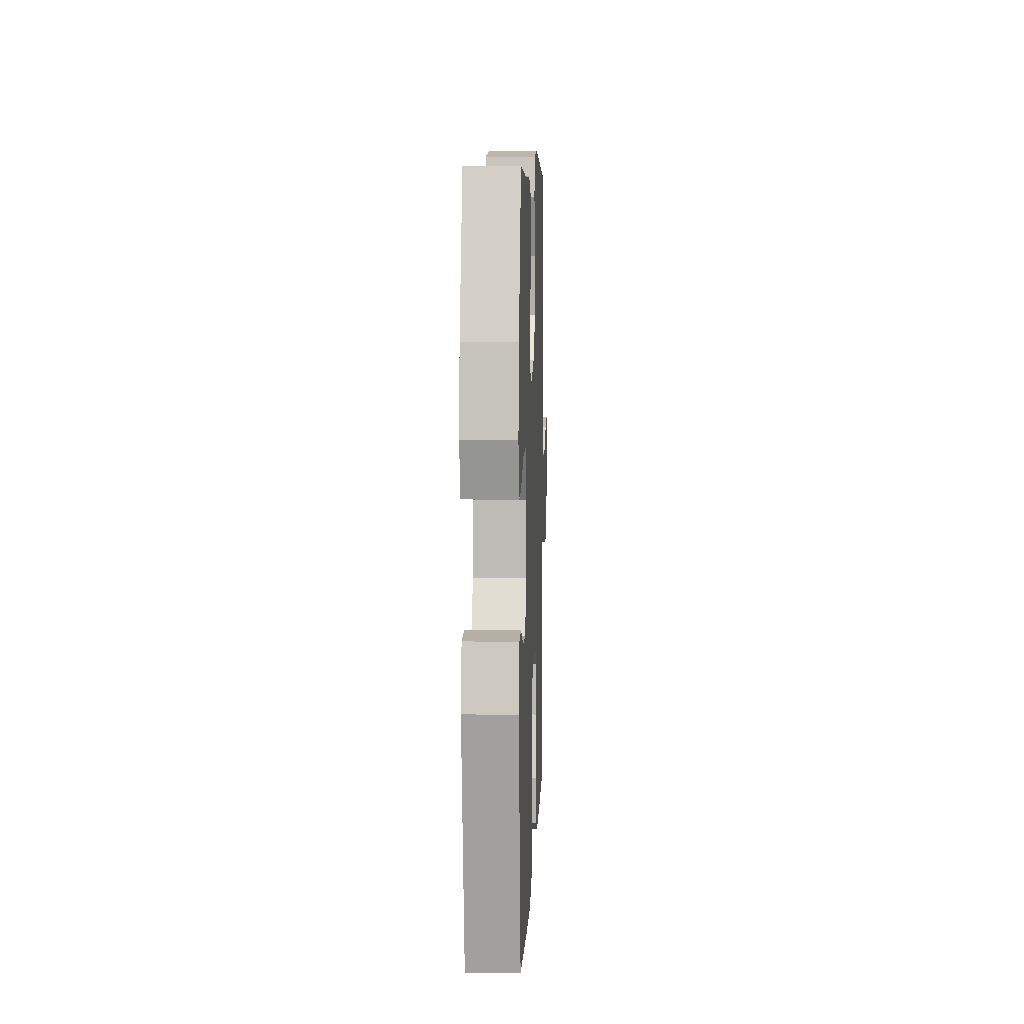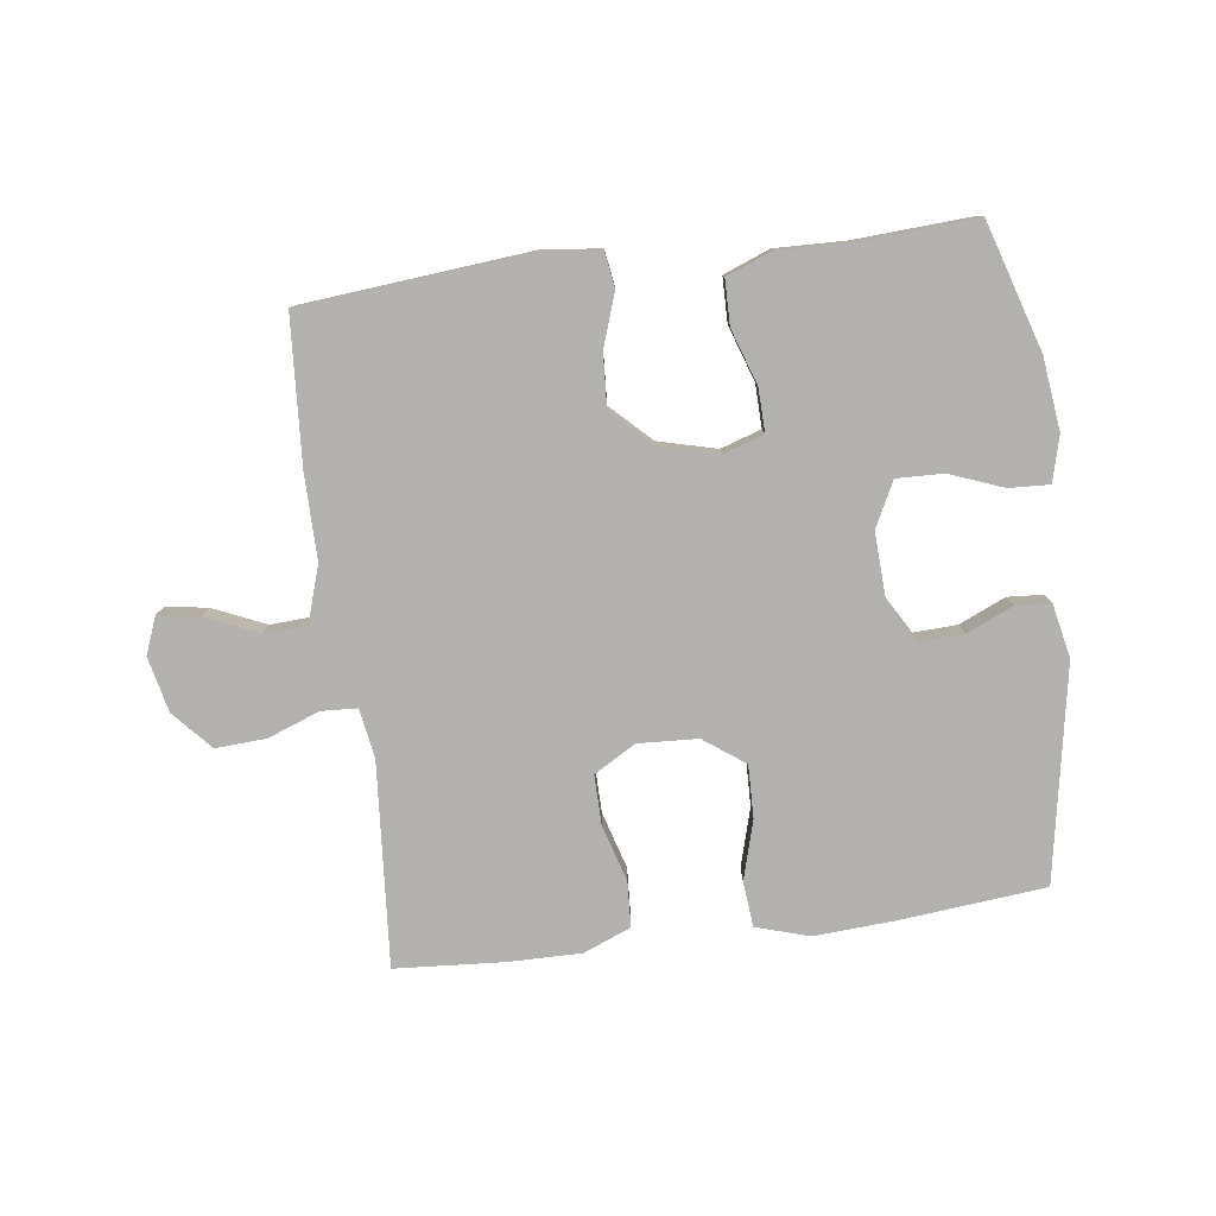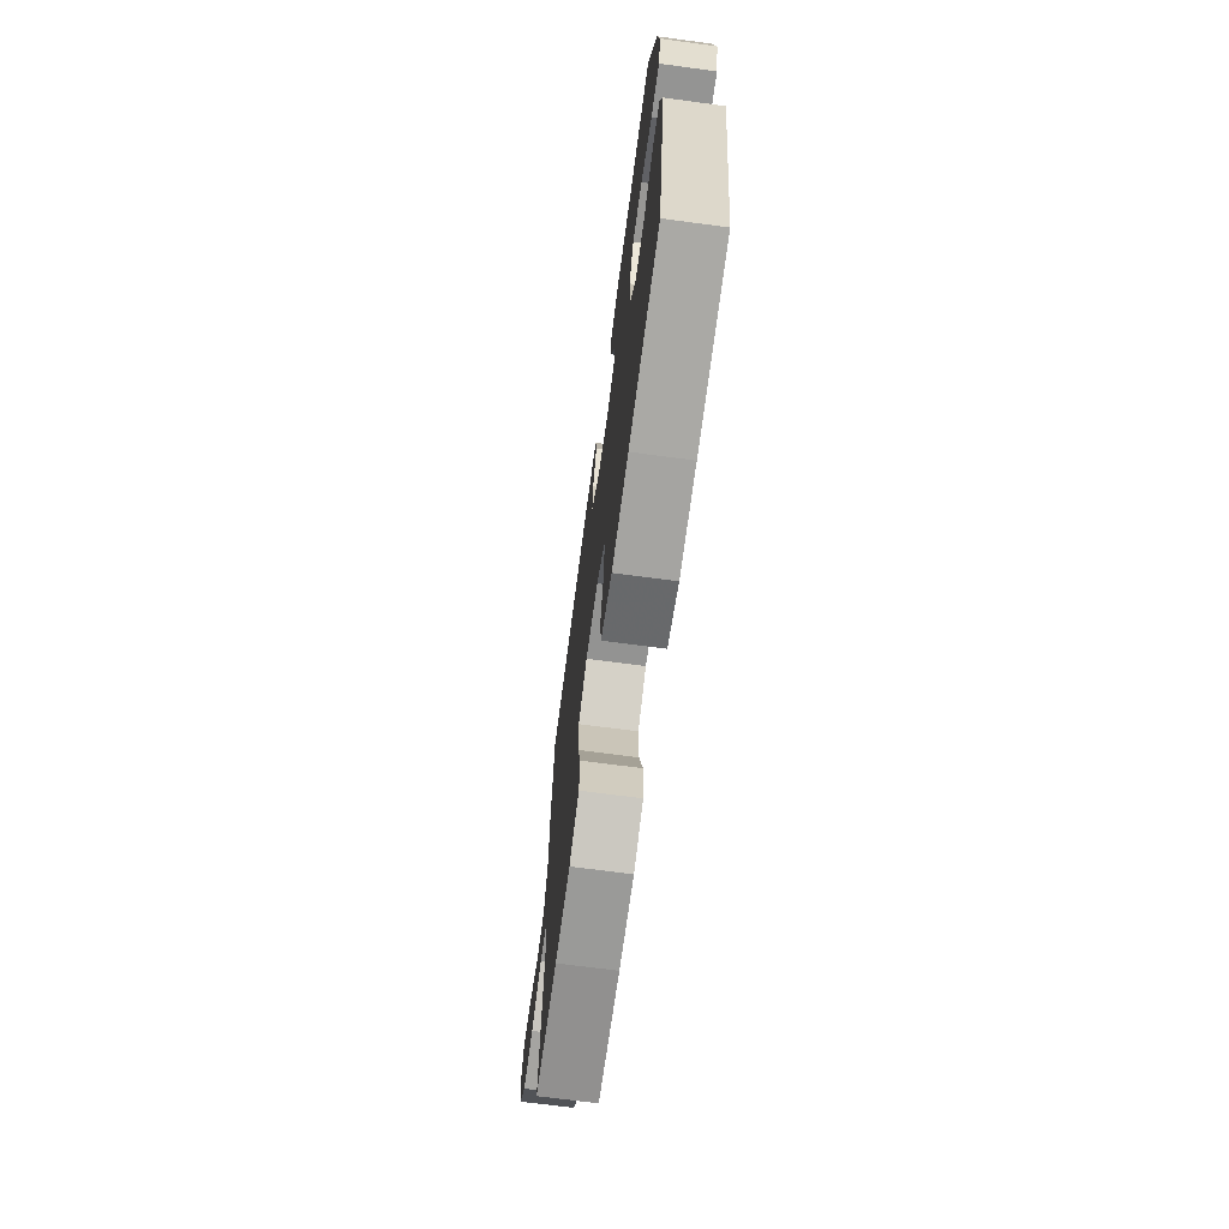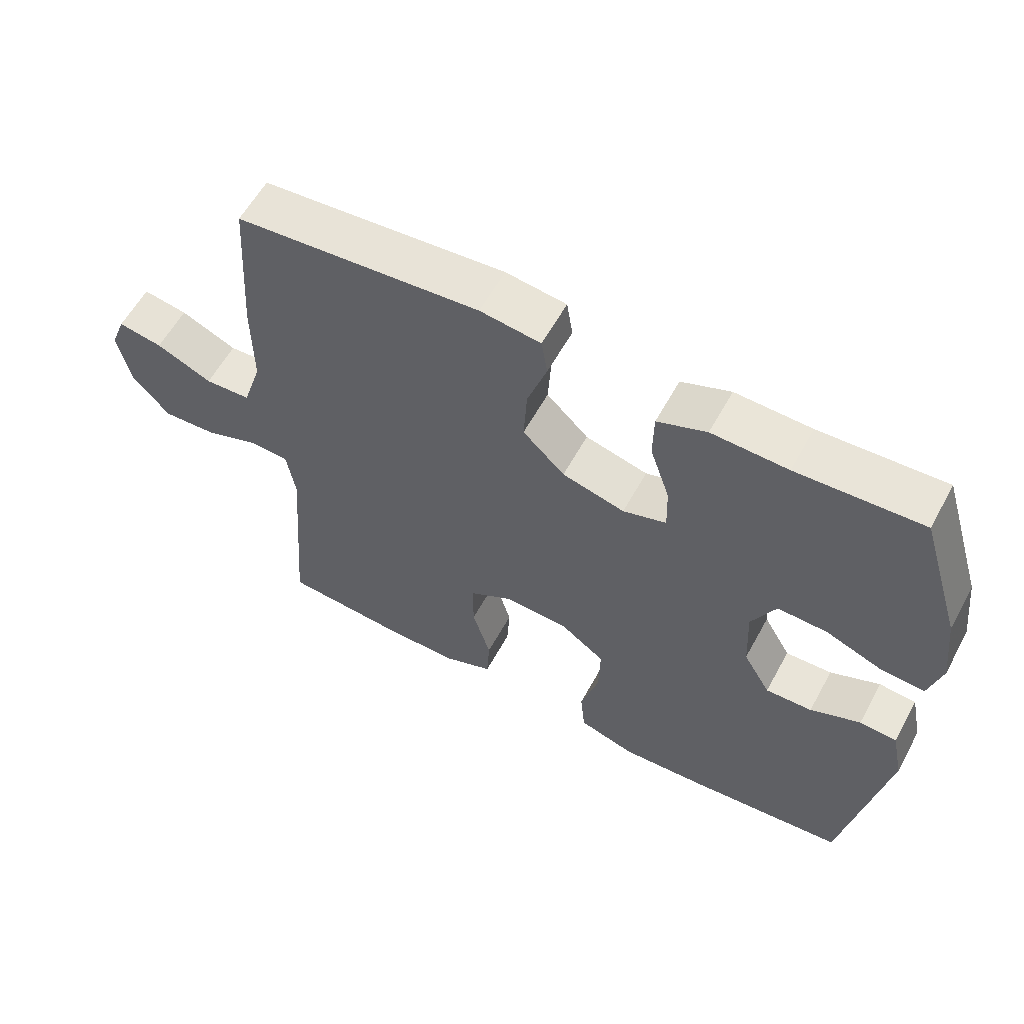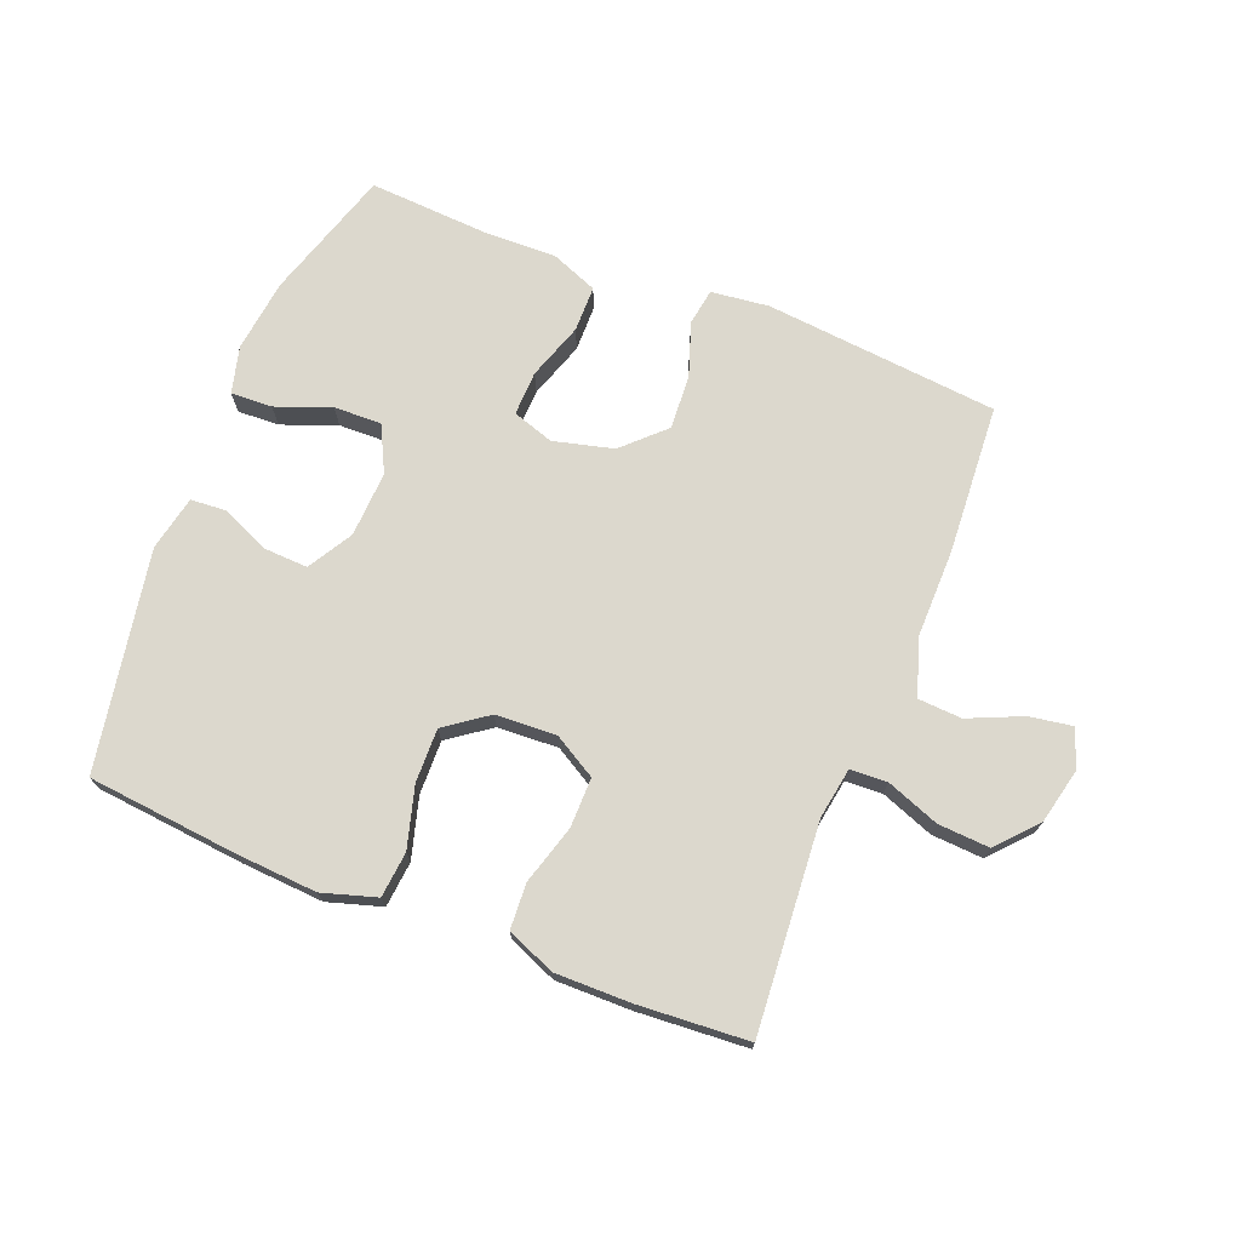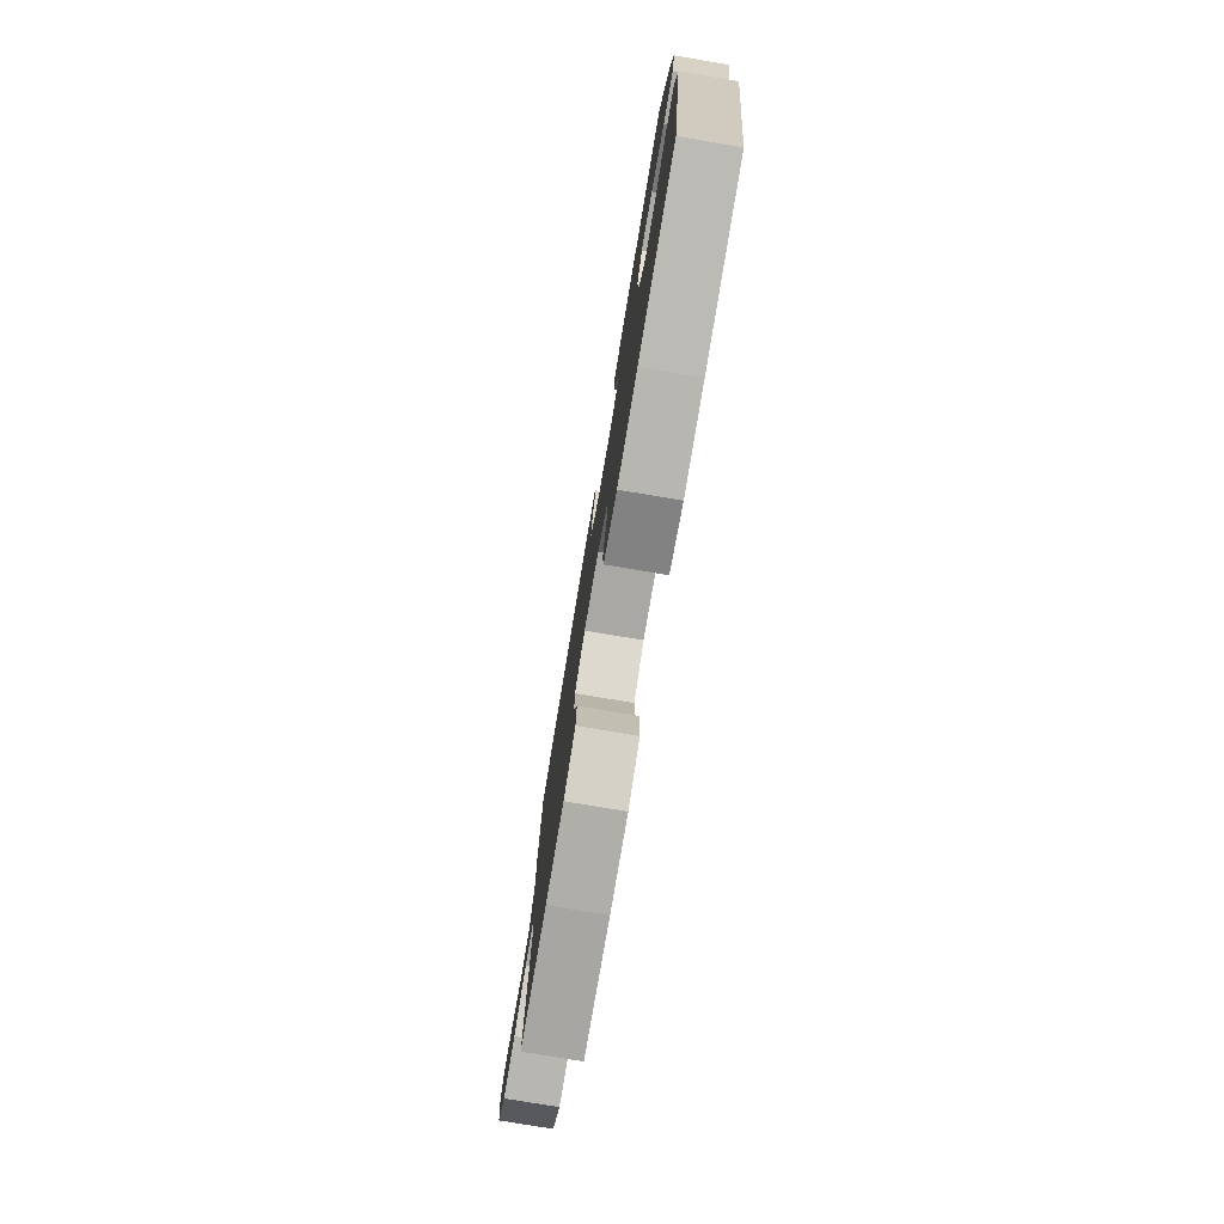
<metadata>
{"format":"obj","ext":"obj","renderer":"f3d","projection":"perspective","resolution":1024,"background":"white","views":[{"elev":7.7,"azim":92.3,"up":"+Z"},{"elev":-79.3,"azim":7.4,"up":"+Y"},{"elev":-69.7,"azim":82.4,"up":"+Z"},{"elev":59.2,"azim":28.6,"up":"+Z"},{"elev":72.4,"azim":-158.3,"up":"+Y"},{"elev":-78.0,"azim":80.5,"up":"+Z"}]}
</metadata>
<code>
v -0.5 0.07 0.5
v -0.133 0.07 0.534
v -0.042 0.07 0.523
v -0.033 0.07 0.466
v -0.062 0.07 0.381
v -0.067 0.07 0.296
v -0.004 0.07 0.235
v 0.09 0.07 0.211
v 0.155 0.07 0.232
v 0.153 0.07 0.302
v 0.123 0.07 0.391
v 0.124 0.07 0.463
v 0.198 0.07 0.492
v 0.312 0.07 0.489
v 0.5 0.07 0.5
v 0.564 0.07 0.294
v 0.578 0.07 0.179
v 0.559 0.07 0.106
v 0.494 0.07 0.109
v 0.408 0.07 0.142
v 0.333 0.07 0.144
v 0.297 0.07 0.072
v 0.302 0.07 -0.031
v 0.343 0.07 -0.101
v 0.413 0.07 -0.098
v 0.488 0.07 -0.065
v 0.544 0.07 -0.069
v 0.562 0.07 -0.155
v 0.5 0.07 -0.5
v 0.264 0.07 -0.523
v 0.136 0.07 -0.531
v 0.051 0.07 -0.505
v 0.044 0.07 -0.433
v 0.071 0.07 -0.338
v 0.073 0.07 -0.253
v 0.007 0.07 -0.205
v -0.089 0.07 -0.2
v -0.156 0.07 -0.239
v -0.155 0.07 -0.318
v -0.128 0.07 -0.41
v -0.132 0.07 -0.482
v -0.208 0.07 -0.513
v -0.326 0.07 -0.512
v -0.5 0.07 -0.5
v -0.475 0.07 -0.174
v -0.488 0.07 -0.094
v -0.546 0.07 -0.091
v -0.629 0.07 -0.122
v -0.71 0.07 -0.127
v -0.766 0.07 -0.065
v -0.786 0.07 0.024
v -0.763 0.07 0.083
v -0.696 0.07 0.072
v -0.612 0.07 0.035
v -0.543 0.07 0.039
v -0.514 0.07 0.129
v -0.515 0.07 0.266
v -0.5 0 0.5
v -0.133 0 0.534
v -0.042 0 0.523
v -0.033 0 0.466
v -0.062 0 0.381
v -0.067 0 0.296
v -0.004 0 0.235
v 0.09 0 0.211
v 0.155 0 0.232
v 0.153 0 0.302
v 0.123 0 0.391
v 0.124 0 0.463
v 0.198 0 0.492
v 0.312 0 0.489
v 0.5 0 0.5
v 0.564 0 0.294
v 0.578 0 0.179
v 0.559 0 0.106
v 0.494 0 0.109
v 0.408 0 0.142
v 0.333 0 0.144
v 0.297 0 0.072
v 0.302 0 -0.031
v 0.343 0 -0.101
v 0.413 0 -0.098
v 0.488 0 -0.065
v 0.544 0 -0.069
v 0.562 0 -0.155
v 0.5 0 -0.5
v 0.264 0 -0.523
v 0.136 0 -0.531
v 0.051 0 -0.505
v 0.044 0 -0.433
v 0.071 0 -0.338
v 0.073 0 -0.253
v 0.007 0 -0.205
v -0.089 0 -0.2
v -0.156 0 -0.239
v -0.155 0 -0.318
v -0.128 0 -0.41
v -0.132 0 -0.482
v -0.208 0 -0.513
v -0.326 0 -0.512
v -0.5 0 -0.5
v -0.475 0 -0.174
v -0.488 0 -0.094
v -0.546 0 -0.091
v -0.629 0 -0.122
v -0.71 0 -0.127
v -0.766 0 -0.065
v -0.786 0 0.024
v -0.763 0 0.083
v -0.696 0 0.072
v -0.612 0 0.035
v -0.543 0 0.039
v -0.514 0 0.129
v -0.515 0 0.266
f 3 4 5
f 2 3 5
f 1 2 5
f 57 1 5
f 56 57 5
f 55 56 5 6
f 52 53 54
f 51 52 54
f 50 51 54
f 49 50 54
f 48 49 54
f 47 48 54
f 46 47 54 55
f 43 44 45
f 42 43 45
f 41 42 45
f 40 41 45
f 39 40 45
f 38 39 45 46
f 55 6 7
f 46 55 7
f 38 46 7
f 37 38 7
f 32 33 34
f 31 32 34
f 30 31 34
f 29 30 34
f 28 29 34
f 27 28 34
f 26 27 34
f 25 26 34
f 24 25 34 35
f 23 24 35 36
f 18 19 20
f 17 18 20
f 16 17 20
f 15 16 20
f 14 15 20
f 14 20 21
f 13 14 21
f 12 13 21
f 11 12 21
f 10 11 21
f 9 10 21 22
f 37 7 8
f 36 37 8
f 23 36 8
f 22 23 8
f 8 9 22
f 62 61 60
f 62 60 59
f 62 59 58
f 62 58 114
f 62 114 113
f 63 62 113 112
f 111 110 109
f 111 109 108
f 111 108 107
f 111 107 106
f 111 106 105
f 111 105 104
f 112 111 104 103
f 102 101 100
f 102 100 99
f 102 99 98
f 102 98 97
f 102 97 96
f 103 102 96 95
f 64 63 112
f 64 112 103
f 64 103 95
f 64 95 94
f 91 90 89
f 91 89 88
f 91 88 87
f 91 87 86
f 91 86 85
f 91 85 84
f 91 84 83
f 91 83 82
f 92 91 82 81
f 93 92 81 80
f 77 76 75
f 77 75 74
f 77 74 73
f 77 73 72
f 77 72 71
f 78 77 71
f 78 71 70
f 78 70 69
f 78 69 68
f 78 68 67
f 79 78 67 66
f 65 64 94
f 65 94 93
f 65 93 80
f 65 80 79
f 79 66 65
f 1 58 59 2
f 2 59 60 3
f 3 60 61 4
f 4 61 62 5
f 5 62 63 6
f 6 63 64 7
f 7 64 65 8
f 8 65 66 9
f 9 66 67 10
f 10 67 68 11
f 11 68 69 12
f 12 69 70 13
f 13 70 71 14
f 14 71 72 15
f 15 72 73 16
f 16 73 74 17
f 17 74 75 18
f 18 75 76 19
f 19 76 77 20
f 20 77 78 21
f 21 78 79 22
f 22 79 80 23
f 23 80 81 24
f 24 81 82 25
f 25 82 83 26
f 26 83 84 27
f 27 84 85 28
f 28 85 86 29
f 29 86 87 30
f 30 87 88 31
f 31 88 89 32
f 32 89 90 33
f 33 90 91 34
f 34 91 92 35
f 35 92 93 36
f 36 93 94 37
f 37 94 95 38
f 38 95 96 39
f 39 96 97 40
f 40 97 98 41
f 41 98 99 42
f 42 99 100 43
f 43 100 101 44
f 44 101 102 45
f 45 102 103 46
f 46 103 104 47
f 47 104 105 48
f 48 105 106 49
f 49 106 107 50
f 50 107 108 51
f 51 108 109 52
f 52 109 110 53
f 53 110 111 54
f 54 111 112 55
f 55 112 113 56
f 56 113 114 57
f 57 114 58 1

</code>
